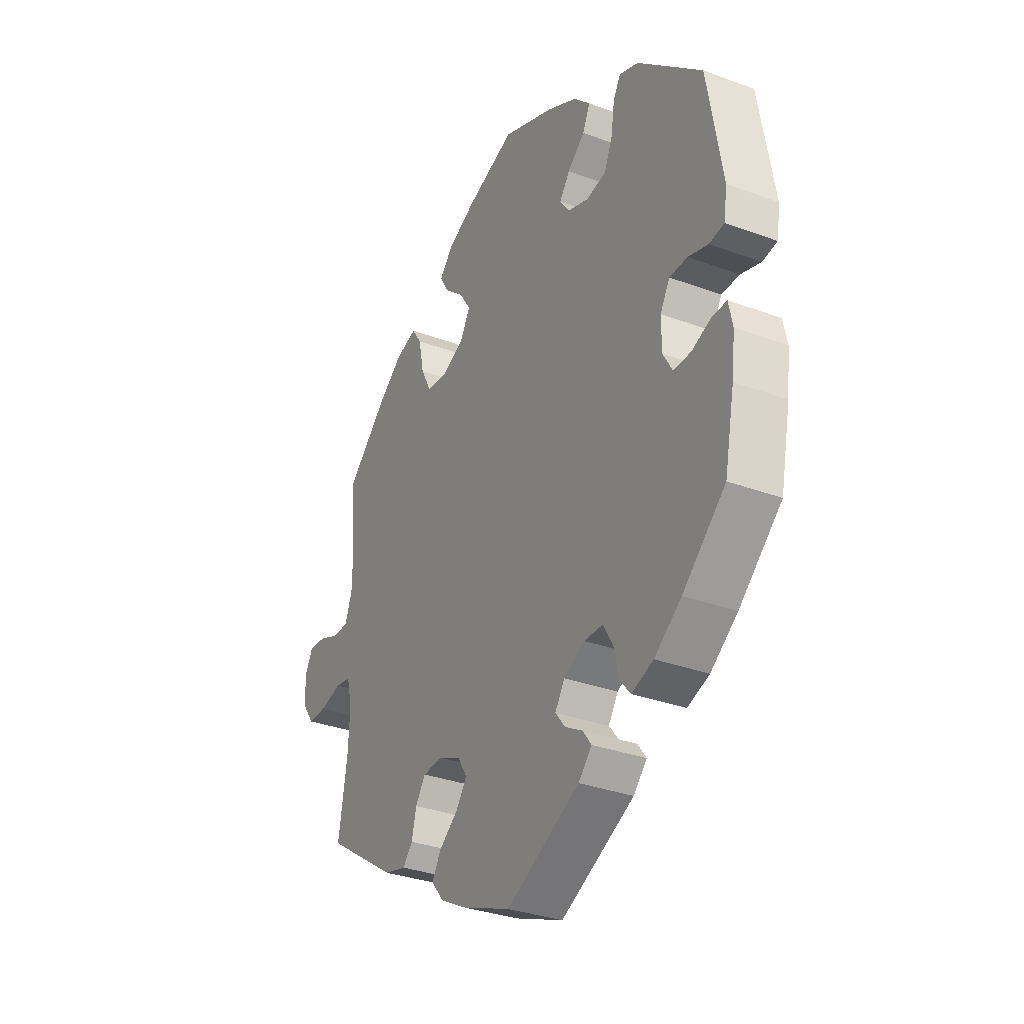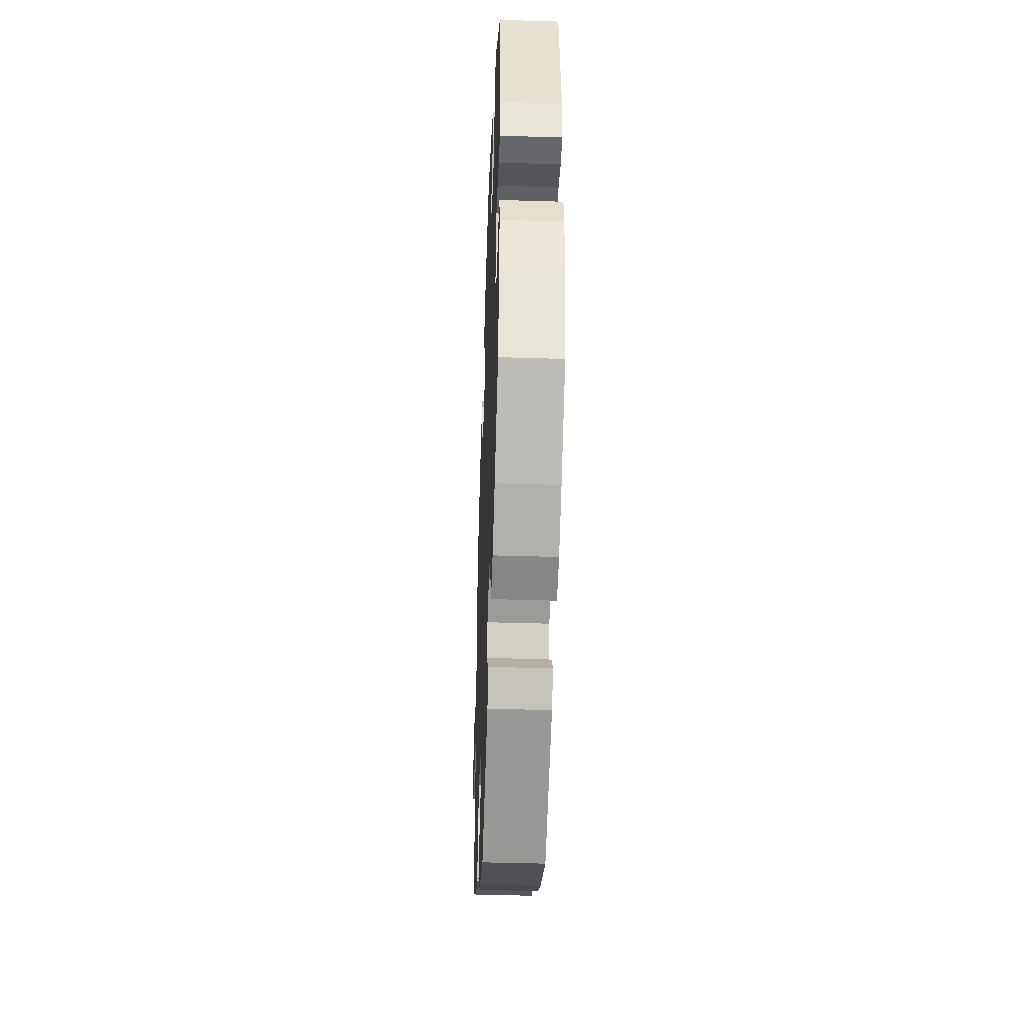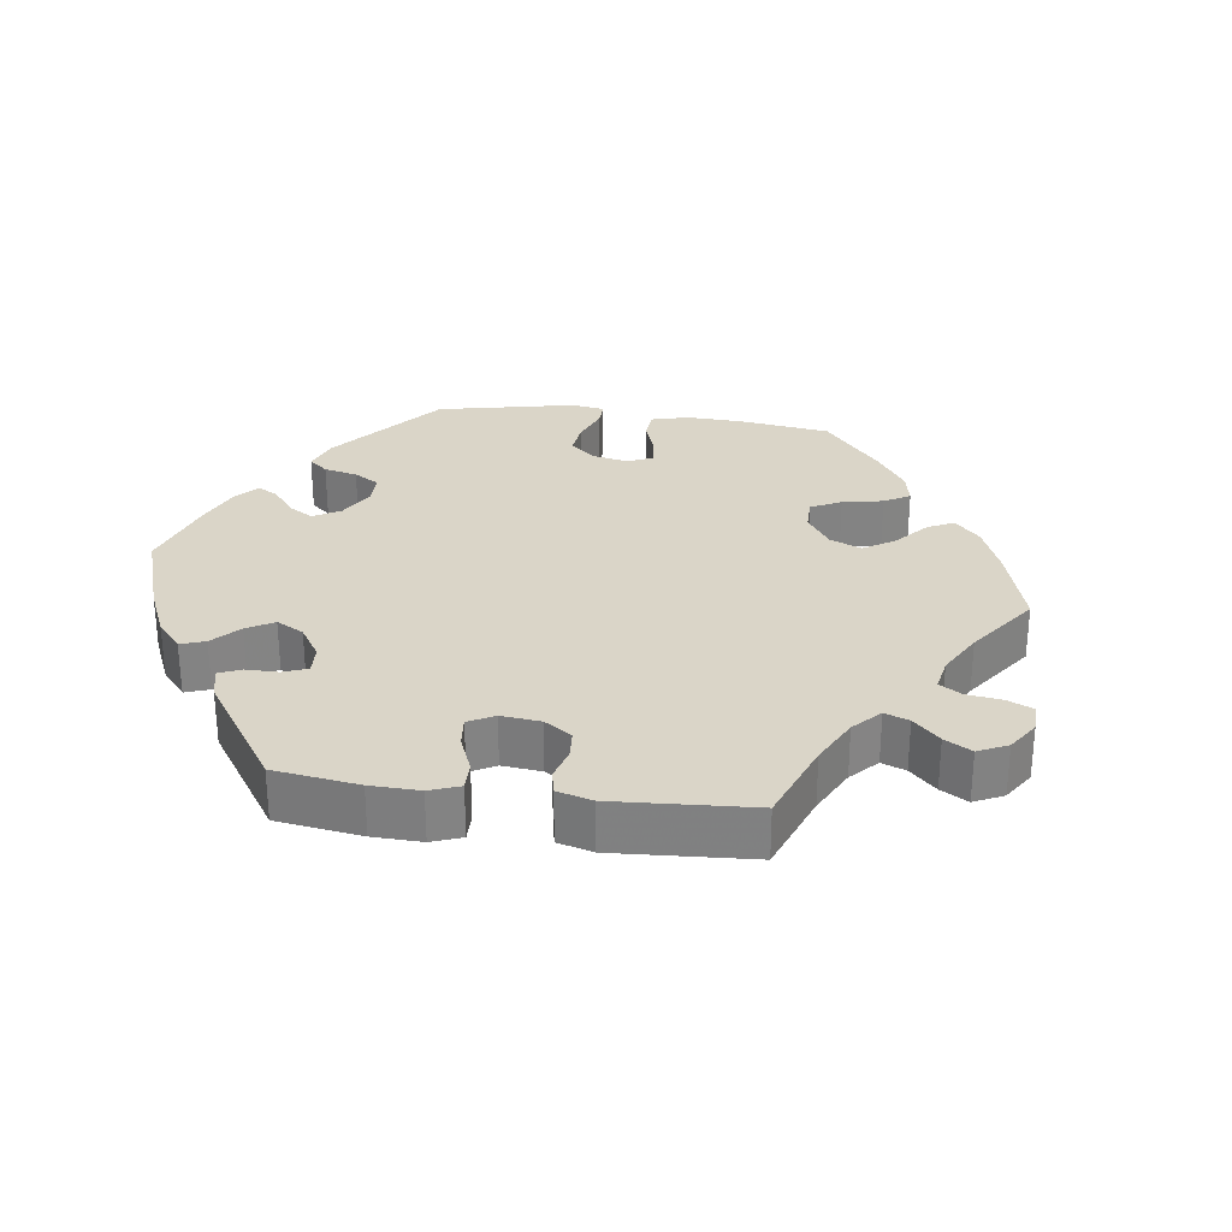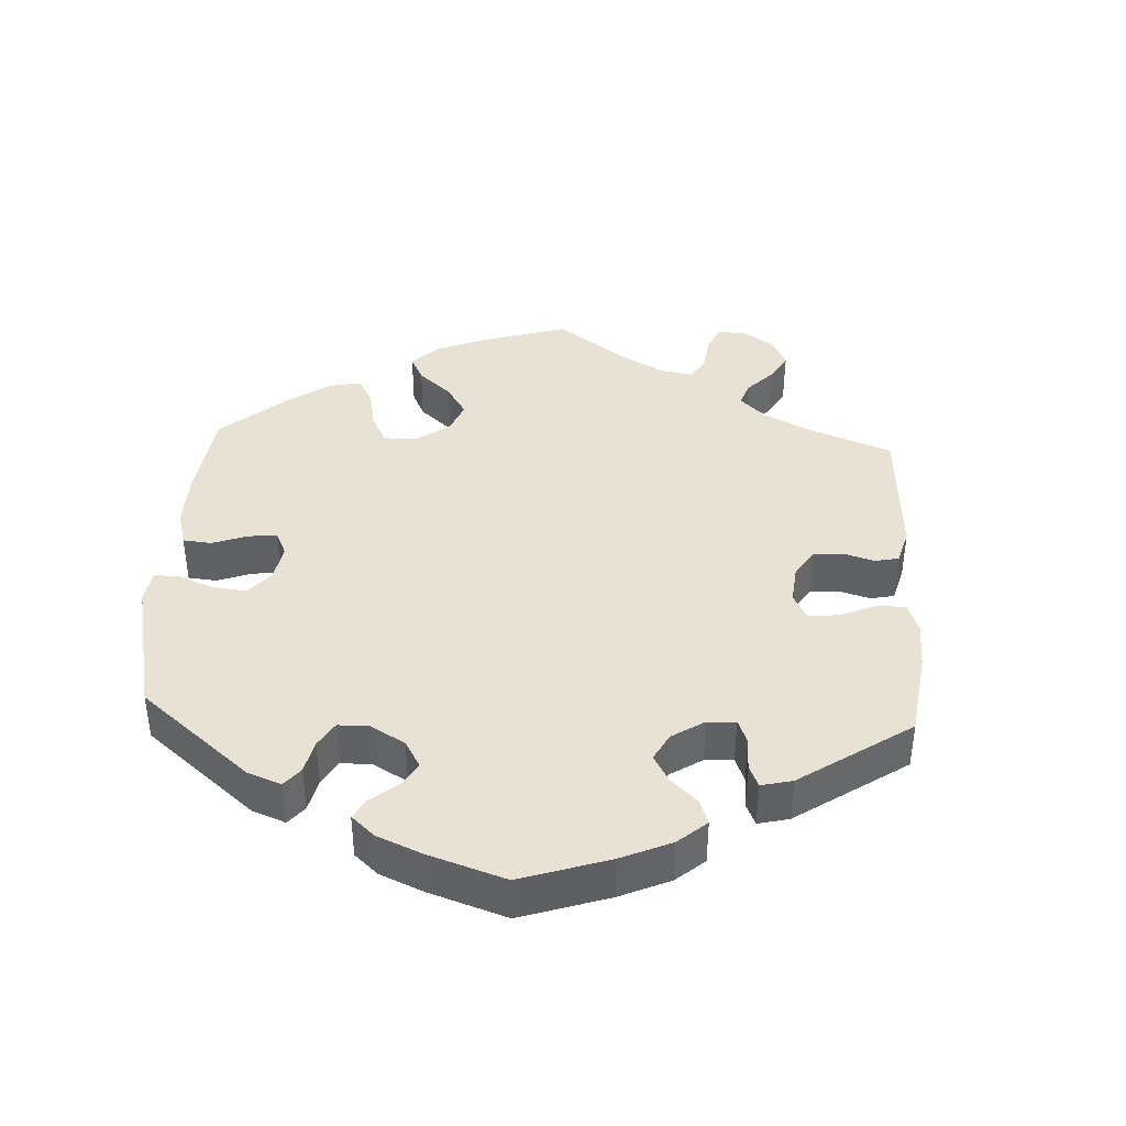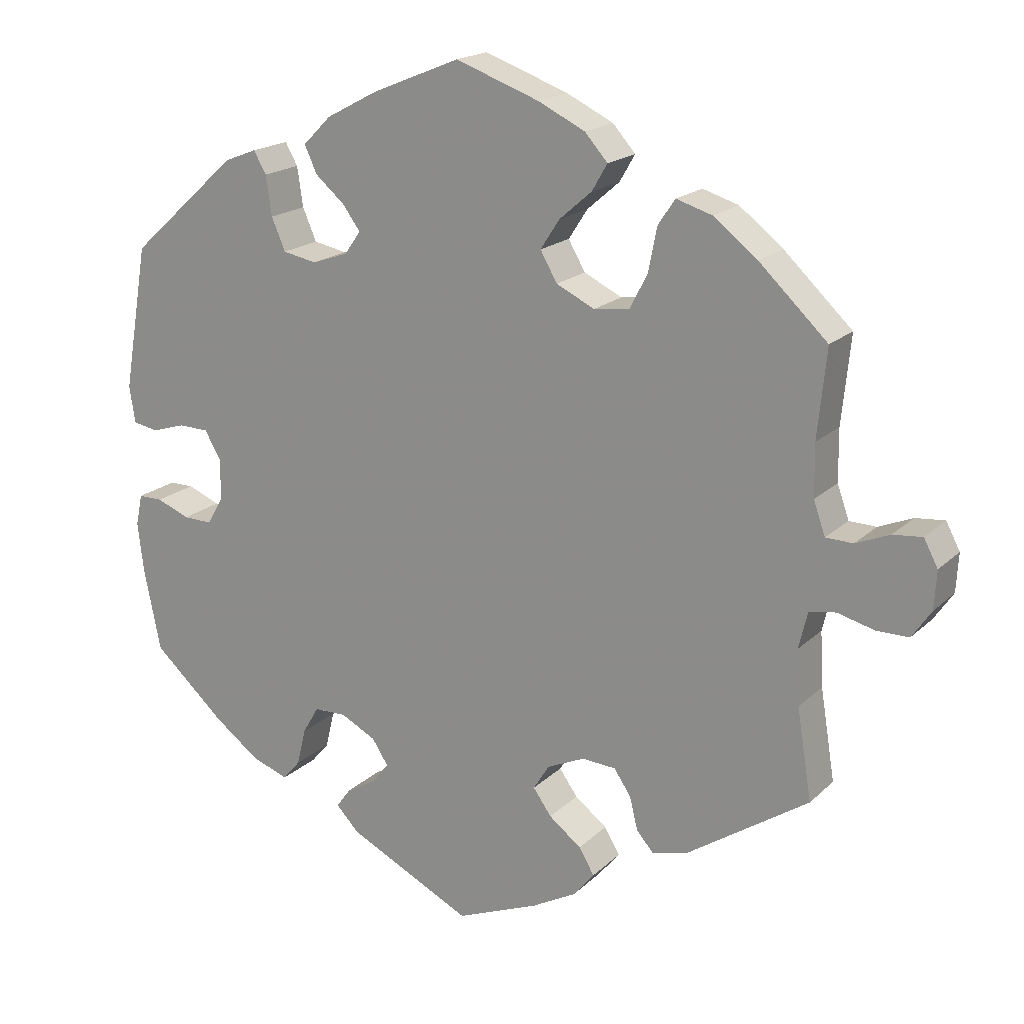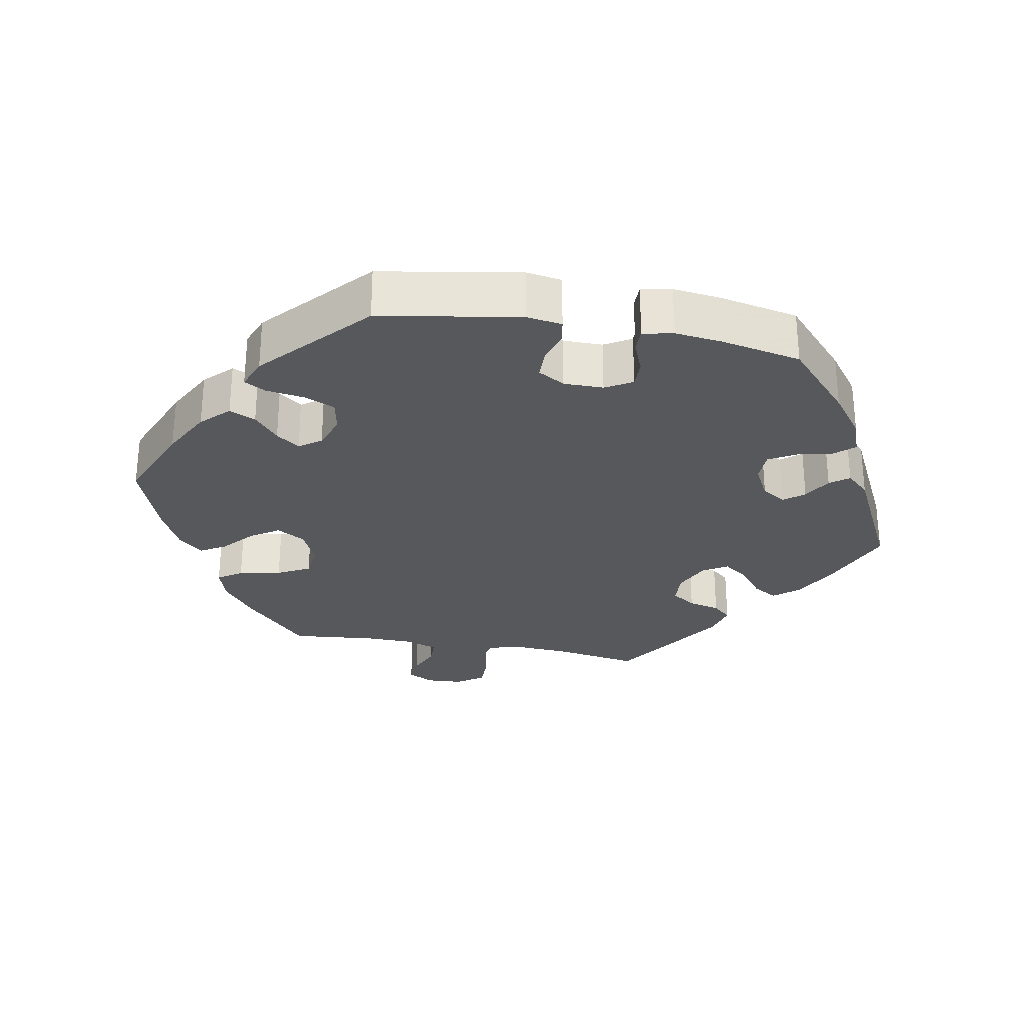
<metadata>
{"format":"obj","ext":"obj","renderer":"f3d","projection":"perspective","resolution":1024,"background":"white","views":[{"elev":-32.5,"azim":62.7,"up":"+Z"},{"elev":-42.1,"azim":87.9,"up":"+Z"},{"elev":29.2,"azim":-142.2,"up":"+Y"},{"elev":40.6,"azim":123.0,"up":"+Y"},{"elev":18.5,"azim":-149.4,"up":"+Z"},{"elev":-28.3,"azim":79.5,"up":"+Y"}]}
</metadata>
<code>
v 0.12 0.07 0.529
v 0.19 0.07 0.492
v 0.228 0.07 0.454
v 0.211 0.07 0.417
v 0.171 0.07 0.383
v 0.147 0.07 0.35
v 0.169 0.07 0.319
v 0.218 0.07 0.302
v 0.264 0.07 0.311
v 0.283 0.07 0.355
v 0.291 0.07 0.409
v 0.308 0.07 0.439
v 0.352 0.07 0.422
v 0.5 0.07 0.289
v 0.534 0.07 0.091
v 0.526 0.07 0.041
v 0.492 0.07 0.035
v 0.446 0.07 0.049
v 0.405 0.07 0.048
v 0.383 0.07 0.01
v 0.383 0.07 -0.046
v 0.405 0.07 -0.084
v 0.445 0.07 -0.083
v 0.49 0.07 -0.065
v 0.523 0.07 -0.065
v 0.532 0.07 -0.108
v 0.524 0.07 -0.175
v 0.501 0.07 -0.288
v 0.403 0.07 -0.376
v 0.341 0.07 -0.422
v 0.291 0.07 -0.44
v 0.267 0.07 -0.412
v 0.255 0.07 -0.362
v 0.233 0.07 -0.324
v 0.189 0.07 -0.323
v 0.141 0.07 -0.348
v 0.119 0.07 -0.382
v 0.142 0.07 -0.411
v 0.182 0.07 -0.434
v 0.202 0.07 -0.461
v 0.171 0.07 -0.494
v 0.001 0.07 -0.578
v -0.111 0.07 -0.533
v -0.172 0.07 -0.5
v -0.201 0.07 -0.465
v -0.18 0.07 -0.43
v -0.136 0.07 -0.396
v -0.111 0.07 -0.361
v -0.133 0.07 -0.326
v -0.184 0.07 -0.303
v -0.23 0.07 -0.306
v -0.253 0.07 -0.34
v -0.264 0.07 -0.385
v -0.287 0.07 -0.411
v -0.337 0.07 -0.398
v -0.501 0.07 -0.289
v -0.481 0.07 -0.166
v -0.477 0.07 -0.092
v -0.489 0.07 -0.042
v -0.525 0.07 -0.036
v -0.575 0.07 -0.049
v -0.619 0.07 -0.049
v -0.645 0.07 -0.011
v -0.648 0.07 0.041
v -0.629 0.07 0.077
v -0.589 0.07 0.073
v -0.543 0.07 0.054
v -0.506 0.07 0.055
v -0.49 0.07 0.1
v -0.489 0.07 0.17
v -0.501 0.07 0.289
v -0.408 0.07 0.377
v -0.349 0.07 0.423
v -0.3 0.07 0.438
v -0.277 0.07 0.404
v -0.265 0.07 0.344
v -0.241 0.07 0.298
v -0.193 0.07 0.292
v -0.141 0.07 0.317
v -0.118 0.07 0.357
v -0.144 0.07 0.397
v -0.188 0.07 0.435
v -0.209 0.07 0.471
v -0.178 0.07 0.506
v -0.114 0.07 0.537
v 0 0.07 0.578
v 0.12 0 0.529
v 0.19 0 0.492
v 0.228 0 0.454
v 0.211 0 0.417
v 0.171 0 0.383
v 0.147 0 0.35
v 0.169 0 0.319
v 0.218 0 0.302
v 0.264 0 0.311
v 0.283 0 0.355
v 0.291 0 0.409
v 0.308 0 0.439
v 0.352 0 0.422
v 0.5 0 0.289
v 0.534 0 0.091
v 0.526 0 0.041
v 0.492 0 0.035
v 0.446 0 0.049
v 0.405 0 0.048
v 0.383 0 0.01
v 0.383 0 -0.046
v 0.405 0 -0.084
v 0.445 0 -0.083
v 0.49 0 -0.065
v 0.523 0 -0.065
v 0.532 0 -0.108
v 0.524 0 -0.175
v 0.501 0 -0.288
v 0.403 0 -0.376
v 0.341 0 -0.422
v 0.291 0 -0.44
v 0.267 0 -0.412
v 0.255 0 -0.362
v 0.233 0 -0.324
v 0.189 0 -0.323
v 0.141 0 -0.348
v 0.119 0 -0.382
v 0.142 0 -0.411
v 0.182 0 -0.434
v 0.202 0 -0.461
v 0.171 0 -0.494
v 0.001 0 -0.578
v -0.111 0 -0.533
v -0.172 0 -0.5
v -0.201 0 -0.465
v -0.18 0 -0.43
v -0.136 0 -0.396
v -0.111 0 -0.361
v -0.133 0 -0.326
v -0.184 0 -0.303
v -0.23 0 -0.306
v -0.253 0 -0.34
v -0.264 0 -0.385
v -0.287 0 -0.411
v -0.337 0 -0.398
v -0.501 0 -0.289
v -0.481 0 -0.166
v -0.477 0 -0.092
v -0.489 0 -0.042
v -0.525 0 -0.036
v -0.575 0 -0.049
v -0.619 0 -0.049
v -0.645 0 -0.011
v -0.648 0 0.041
v -0.629 0 0.077
v -0.589 0 0.073
v -0.543 0 0.054
v -0.506 0 0.055
v -0.49 0 0.1
v -0.489 0 0.17
v -0.501 0 0.289
v -0.408 0 0.377
v -0.349 0 0.423
v -0.3 0 0.438
v -0.277 0 0.404
v -0.265 0 0.344
v -0.241 0 0.298
v -0.193 0 0.292
v -0.141 0 0.317
v -0.118 0 0.357
v -0.144 0 0.397
v -0.188 0 0.435
v -0.209 0 0.471
v -0.178 0 0.506
v -0.114 0 0.537
v 0 0 0.578
f 81 82 83 84
f 80 81 84 85
f 73 74 75 76
f 73 76 77
f 70 71 72 73
f 69 70 73 77
f 68 69 77 78
f 64 65 66 67
f 64 67 68
f 63 64 68
f 60 61 62 63
f 59 60 63 68
f 58 59 68 78
f 54 55 56 57
f 52 53 54 57
f 51 52 57 58
f 50 51 58 78
f 44 45 46 47
f 44 47 48
f 43 44 48
f 42 43 48
f 41 42 48
f 38 39 40 41
f 37 38 41 48
f 36 37 48 49
f 30 31 32 33
f 30 33 34
f 29 30 34
f 28 29 34
f 27 28 34 35
f 23 24 25 26
f 22 23 26 27
f 15 16 17 18
f 15 18 19
f 14 15 19
f 13 14 19 20
f 10 11 12 13
f 9 10 13 20
f 2 3 4 5
f 2 5 6
f 1 2 6
f 80 85 86 1
f 49 50 78 79
f 35 36 49 79
f 22 27 35 79
f 21 22 79 80
f 8 9 20 21
f 7 8 21 80
f 6 7 80
f 1 6 80
f 170 169 168 167
f 171 170 167 166
f 162 161 160 159
f 163 162 159
f 159 158 157 156
f 163 159 156 155
f 164 163 155 154
f 153 152 151 150
f 154 153 150
f 154 150 149
f 149 148 147 146
f 154 149 146 145
f 164 154 145 144
f 143 142 141 140
f 143 140 139 138
f 144 143 138 137
f 164 144 137 136
f 133 132 131 130
f 134 133 130
f 134 130 129
f 134 129 128
f 134 128 127
f 127 126 125 124
f 134 127 124 123
f 135 134 123 122
f 119 118 117 116
f 120 119 116
f 120 116 115
f 120 115 114
f 121 120 114 113
f 112 111 110 109
f 113 112 109 108
f 104 103 102 101
f 105 104 101
f 105 101 100
f 106 105 100 99
f 99 98 97 96
f 106 99 96 95
f 91 90 89 88
f 92 91 88
f 92 88 87
f 87 172 171 166
f 165 164 136 135
f 165 135 122 121
f 165 121 113 108
f 166 165 108 107
f 107 106 95 94
f 166 107 94 93
f 166 93 92
f 166 92 87
f 1 87 88 2
f 2 88 89 3
f 3 89 90 4
f 4 90 91 5
f 5 91 92 6
f 6 92 93 7
f 7 93 94 8
f 8 94 95 9
f 9 95 96 10
f 10 96 97 11
f 11 97 98 12
f 12 98 99 13
f 13 99 100 14
f 14 100 101 15
f 15 101 102 16
f 16 102 103 17
f 17 103 104 18
f 18 104 105 19
f 19 105 106 20
f 20 106 107 21
f 21 107 108 22
f 22 108 109 23
f 23 109 110 24
f 24 110 111 25
f 25 111 112 26
f 26 112 113 27
f 27 113 114 28
f 28 114 115 29
f 29 115 116 30
f 30 116 117 31
f 31 117 118 32
f 32 118 119 33
f 33 119 120 34
f 34 120 121 35
f 35 121 122 36
f 36 122 123 37
f 37 123 124 38
f 38 124 125 39
f 39 125 126 40
f 40 126 127 41
f 41 127 128 42
f 42 128 129 43
f 43 129 130 44
f 44 130 131 45
f 45 131 132 46
f 46 132 133 47
f 47 133 134 48
f 48 134 135 49
f 49 135 136 50
f 50 136 137 51
f 51 137 138 52
f 52 138 139 53
f 53 139 140 54
f 54 140 141 55
f 55 141 142 56
f 56 142 143 57
f 57 143 144 58
f 58 144 145 59
f 59 145 146 60
f 60 146 147 61
f 61 147 148 62
f 62 148 149 63
f 63 149 150 64
f 64 150 151 65
f 65 151 152 66
f 66 152 153 67
f 67 153 154 68
f 68 154 155 69
f 69 155 156 70
f 70 156 157 71
f 71 157 158 72
f 72 158 159 73
f 73 159 160 74
f 74 160 161 75
f 75 161 162 76
f 76 162 163 77
f 77 163 164 78
f 78 164 165 79
f 79 165 166 80
f 80 166 167 81
f 81 167 168 82
f 82 168 169 83
f 83 169 170 84
f 84 170 171 85
f 85 171 172 86
f 86 172 87 1

</code>
